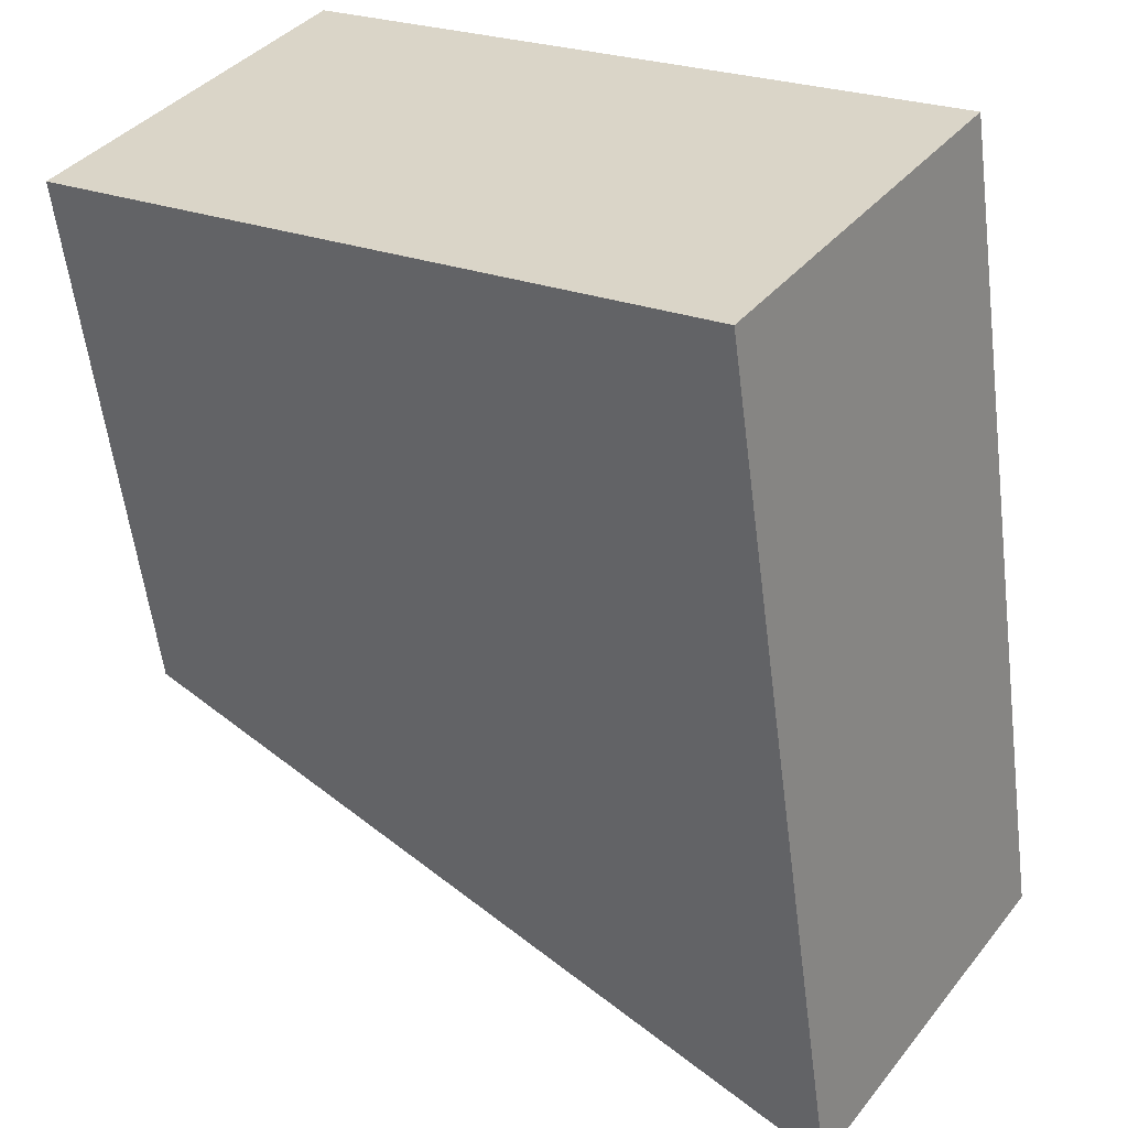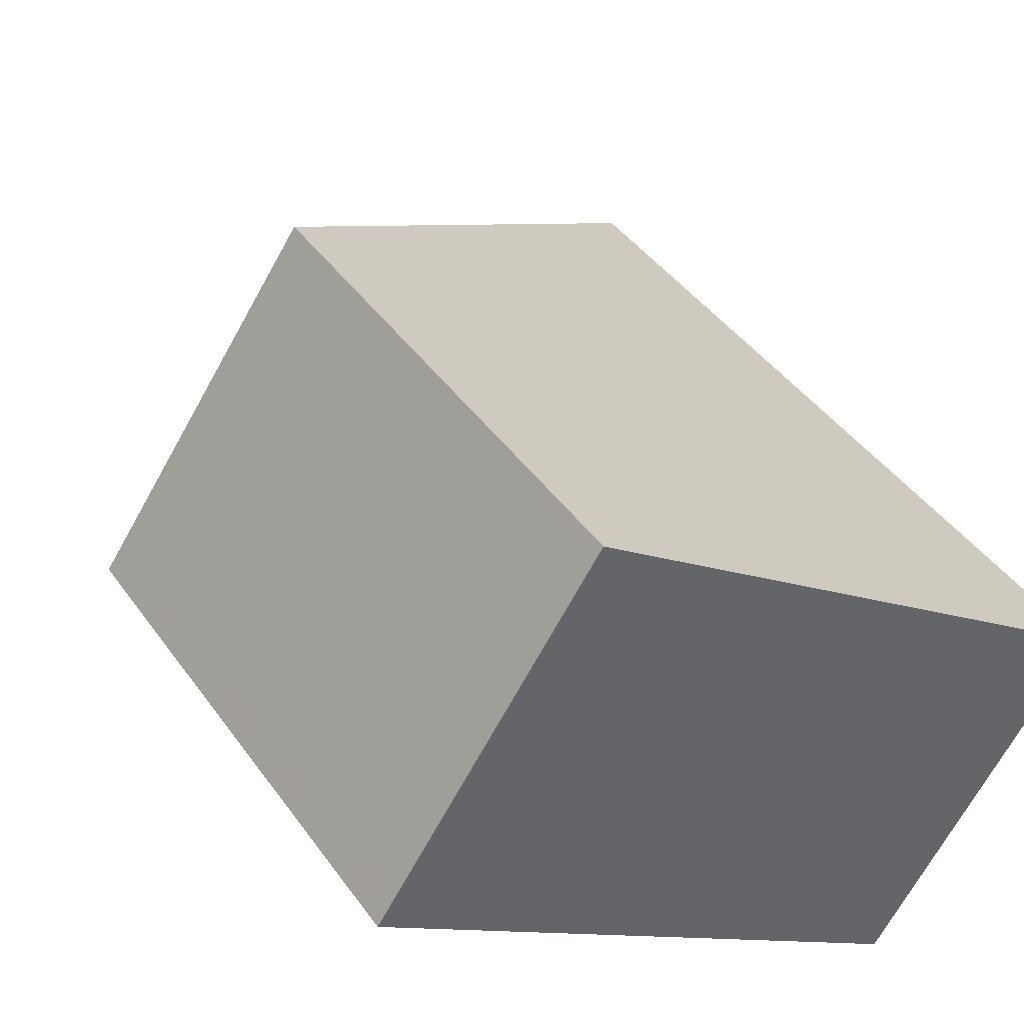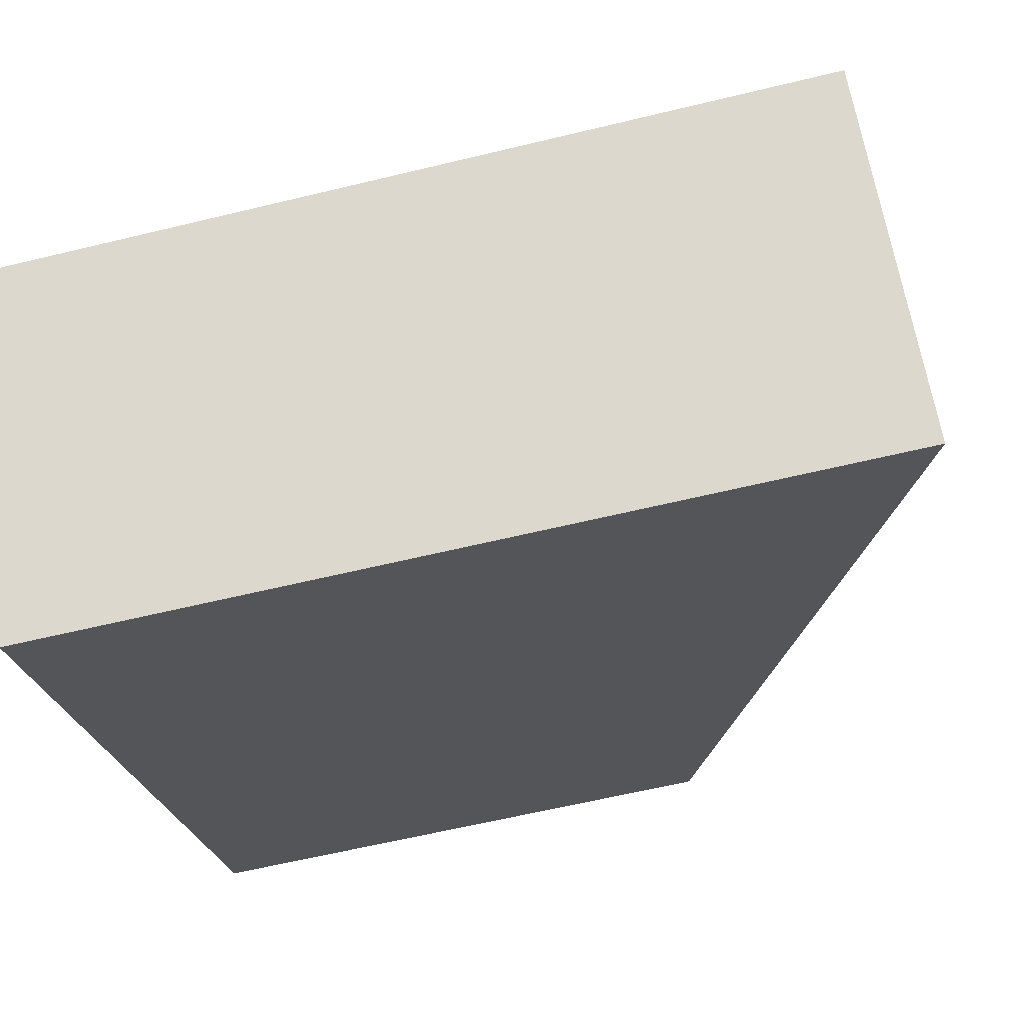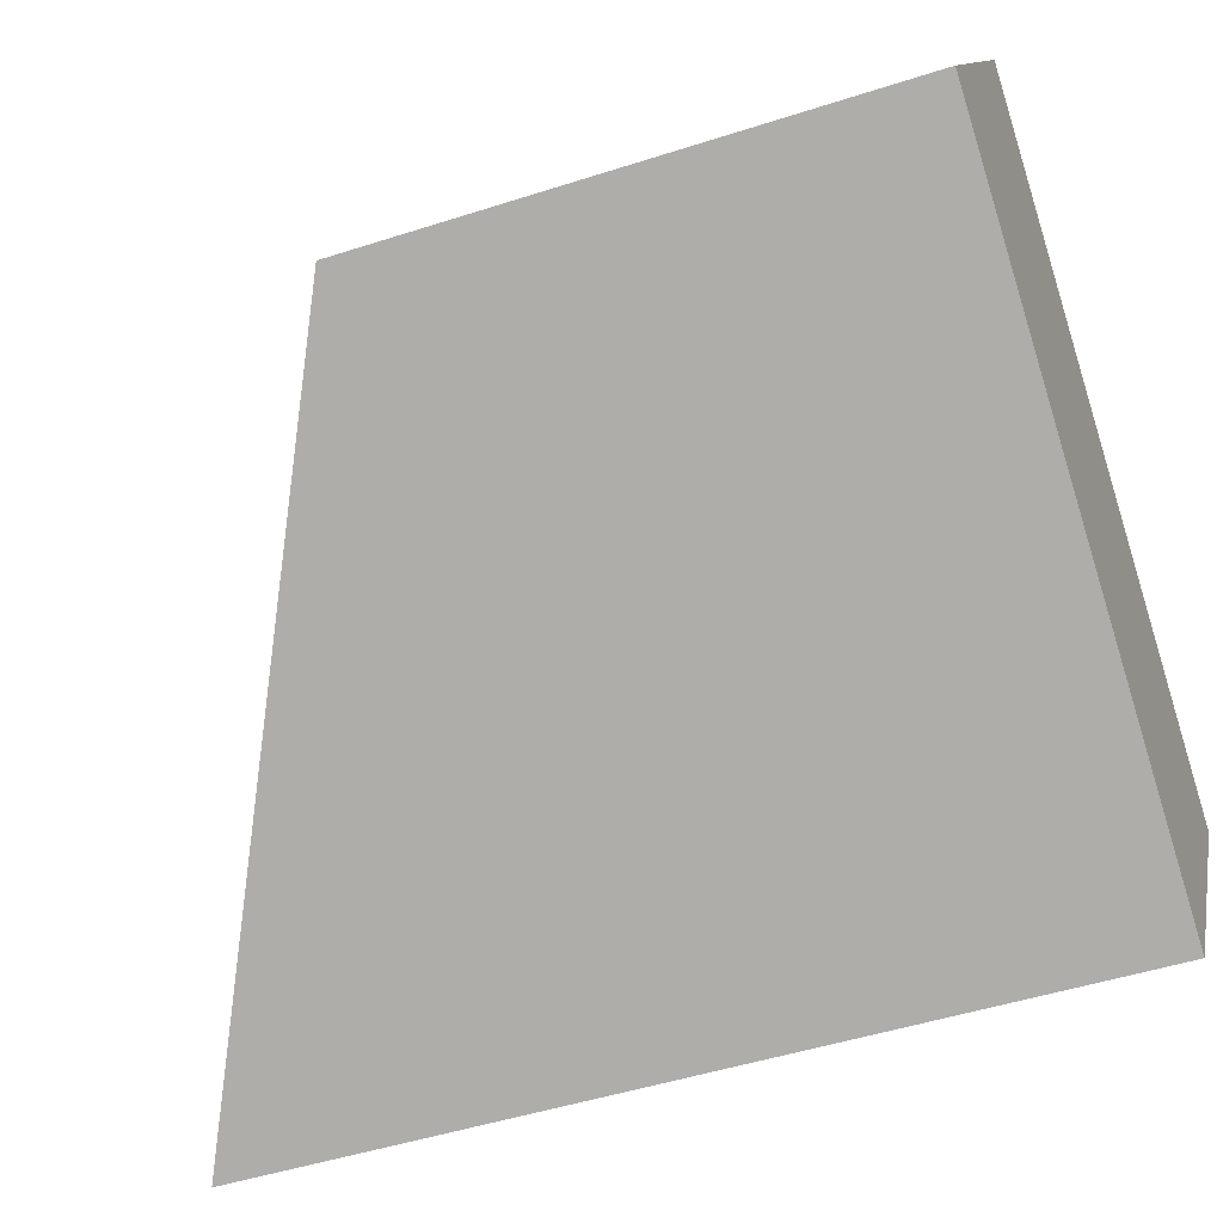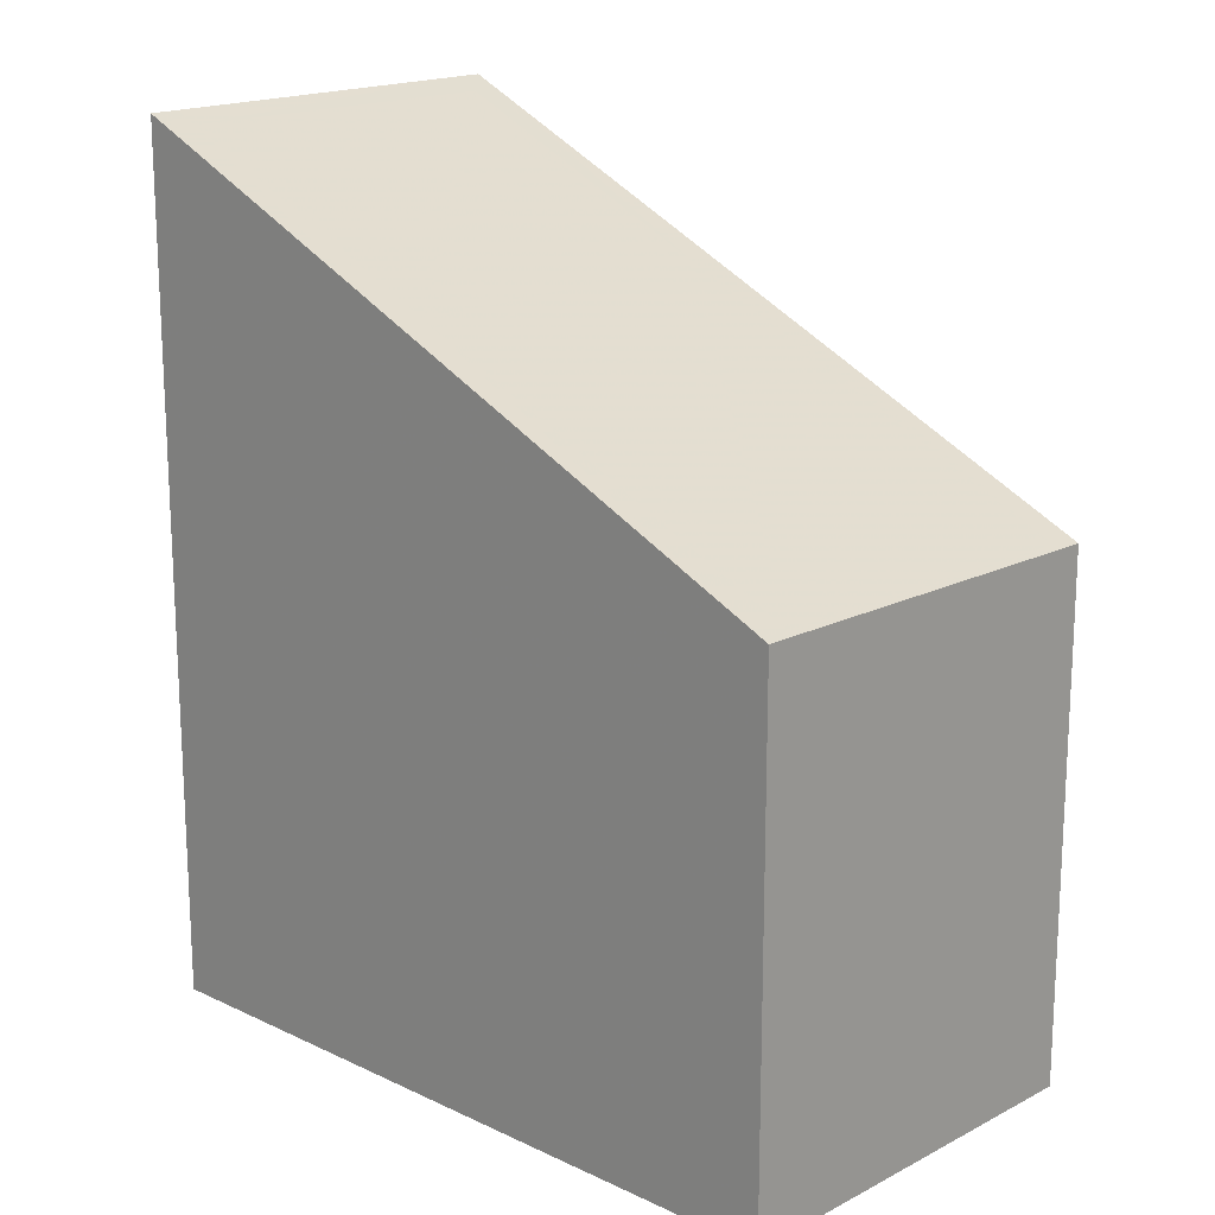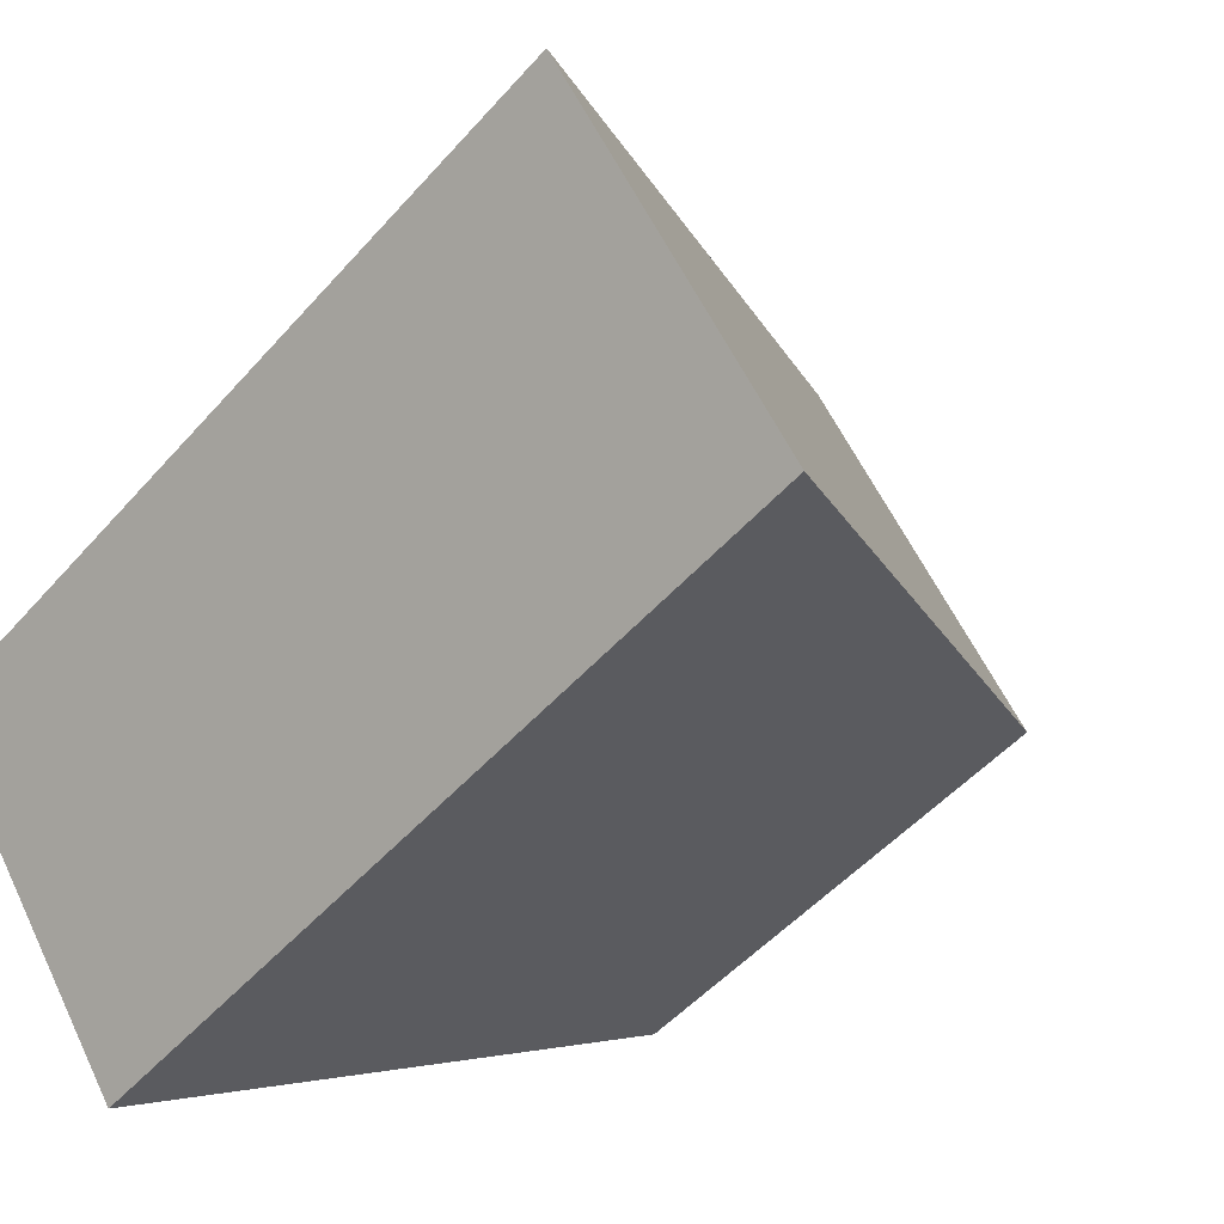
<metadata>
{"format":"obj","ext":"obj","renderer":"f3d","projection":"perspective","resolution":1024,"background":"white","views":[{"elev":-57.7,"azim":-172.8,"up":"+Y"},{"elev":41.9,"azim":147.8,"up":"+Y"},{"elev":-60.4,"azim":-76.0,"up":"+Y"},{"elev":-47.2,"azim":110.2,"up":"+Y"},{"elev":18.8,"azim":78.0,"up":"+Z"},{"elev":-49.5,"azim":-39.4,"up":"+Y"}]}
</metadata>
<code>
v -705.6 -1848 9.57
v -699 -1843 5.882
v -696.5 -1847 5.997
v -703.1 -1852 9.677
v -700.2 -1850 8.079
v -702.8 -1846 8.007
v -702.6 -1846 8.012
v -705.5 -1848 9.577
v -698.8 -1843 5.89
v -703.3 -1851 9.669
v -700.4 -1849 8.074
v -696.7 -1847 5.989
v -703.1 -1851 9.55
v -705.2 -1848 9.451
v -702.9 -1851 9.558
v -705.4 -1848 9.443
v -698.9 -1843 5.926
v -699.1 -1843 5.918
v -696.5 -1847 6.034
v -696.7 -1847 6.025
v -705.4 -1848 9.443
v -705.6 -1848 9.57
v -705.6 -1848 0
v -705.4 -1848 1.776e-15
v -698.8 -1843 5.89
v -699 -1843 5.882
v -699 -1843 0
v -698.8 -1843 -8.882e-16
v -696.5 -1847 6.034
v -696.5 -1847 5.997
v -696.5 -1847 0
v -696.5 -1847 -8.882e-16
v -703.3 -1851 9.669
v -703.1 -1852 9.677
v -703.1 -1852 1.776e-15
v -703.3 -1851 -1.776e-15
v -702.9 -1851 9.558
v -700.2 -1850 8.079
v -700.2 -1850 0
v -702.9 -1851 0
v -699.1 -1843 5.918
v -702.8 -1846 8.007
v -702.8 -1846 0
v -699.1 -1843 0
v -705.6 -1848 9.57
v -705.5 -1848 9.577
v -705.5 -1848 0
v -705.6 -1848 0
v -696.7 -1847 5.989
v -698.8 -1843 5.89
v -698.8 -1843 -8.882e-16
v -696.7 -1847 0
v -705.5 -1848 9.577
v -703.3 -1851 9.669
v -703.3 -1851 -1.776e-15
v -705.5 -1848 0
v -696.5 -1847 5.997
v -696.7 -1847 5.989
v -696.7 -1847 0
v -696.5 -1847 0
v -703.1 -1852 9.677
v -702.9 -1851 9.558
v -702.9 -1851 0
v -703.1 -1852 1.776e-15
v -702.8 -1846 8.007
v -705.4 -1848 9.443
v -705.4 -1848 1.776e-15
v -702.8 -1846 0
v -699 -1843 5.882
v -699.1 -1843 5.918
v -699.1 -1843 0
v -699 -1843 0
v -700.2 -1850 8.079
v -696.5 -1847 6.034
v -696.5 -1847 -8.882e-16
v -700.2 -1850 0
v -705.6 -1848 0
v -699 -1843 0
v -696.5 -1847 0
v -703.1 -1852 0
f 18 2 9 17
f 16 6 7 14
f 13 11 5 15
f 20 12 3 19
f 14 7 11 13
f 17 9 12 20
f 13 10 8 14
f 15 4 10 13
f 14 8 1 16
f 17 7 6 18
f 19 5 11 20
f 20 11 7 17
f 22 23 24 21
f 26 27 28 25
f 30 31 32 29
f 34 35 36 33
f 38 39 40 37
f 42 43 44 41
f 46 47 48 45
f 50 51 52 49
f 54 55 56 53
f 58 59 60 57
f 62 63 64 61
f 66 67 68 65
f 70 71 72 69
f 74 75 76 73
f 78 79 80 77

</code>
